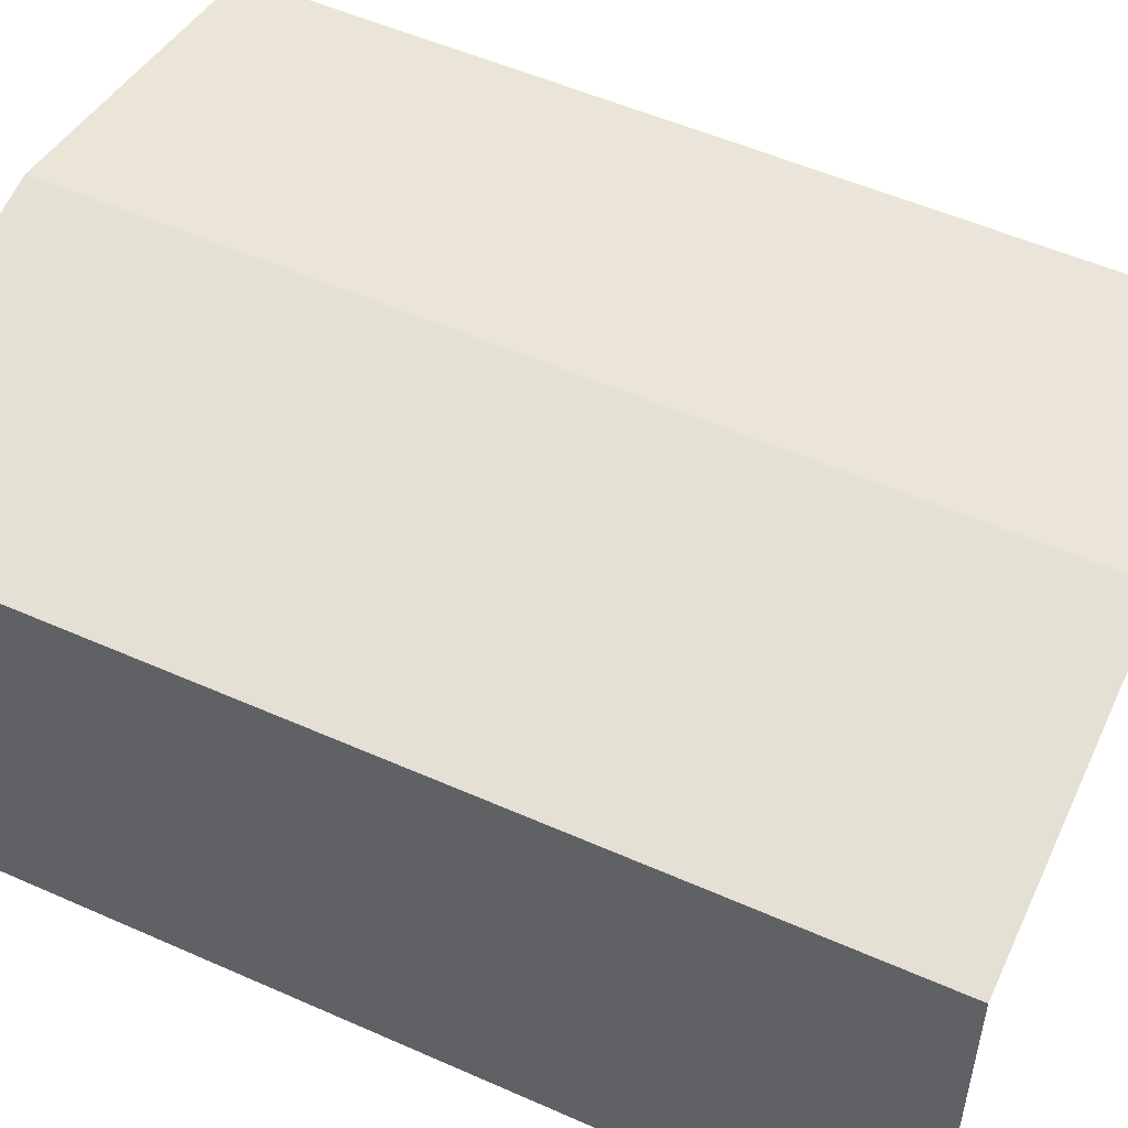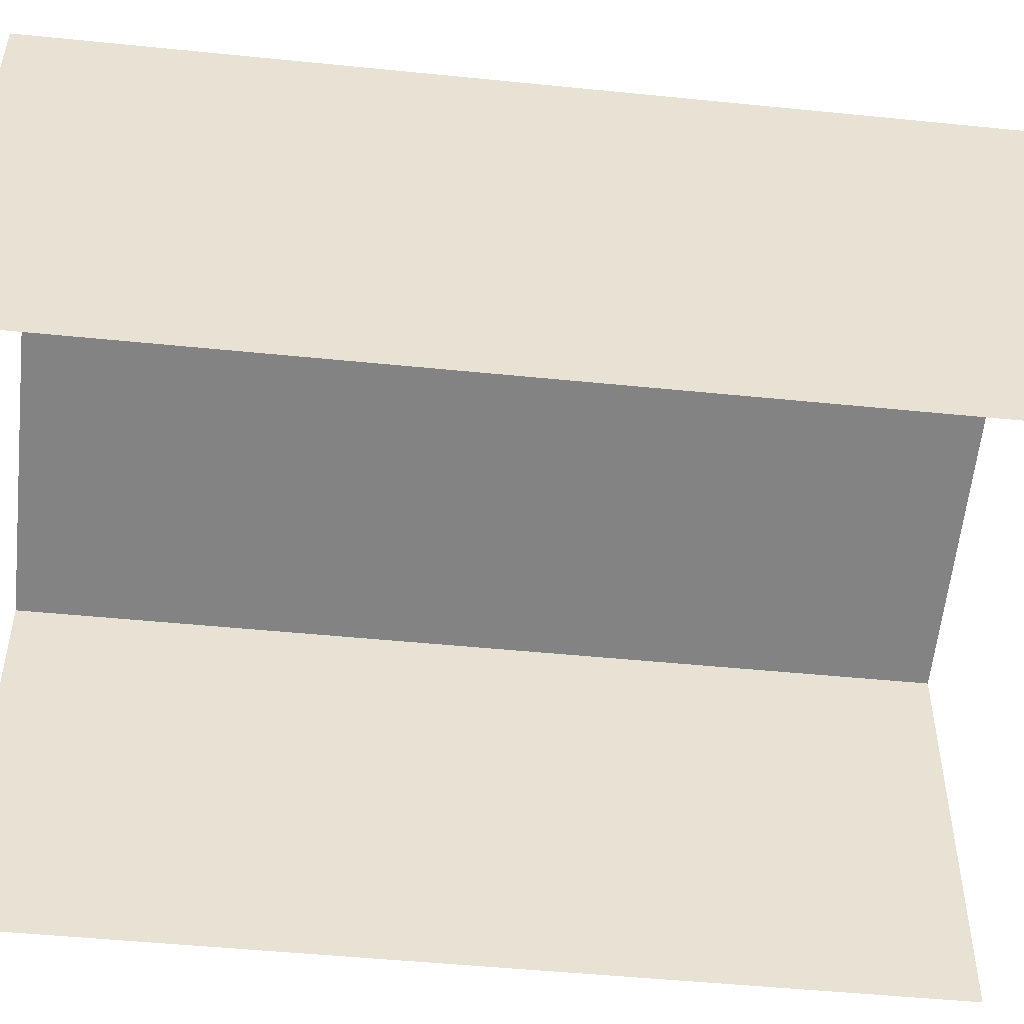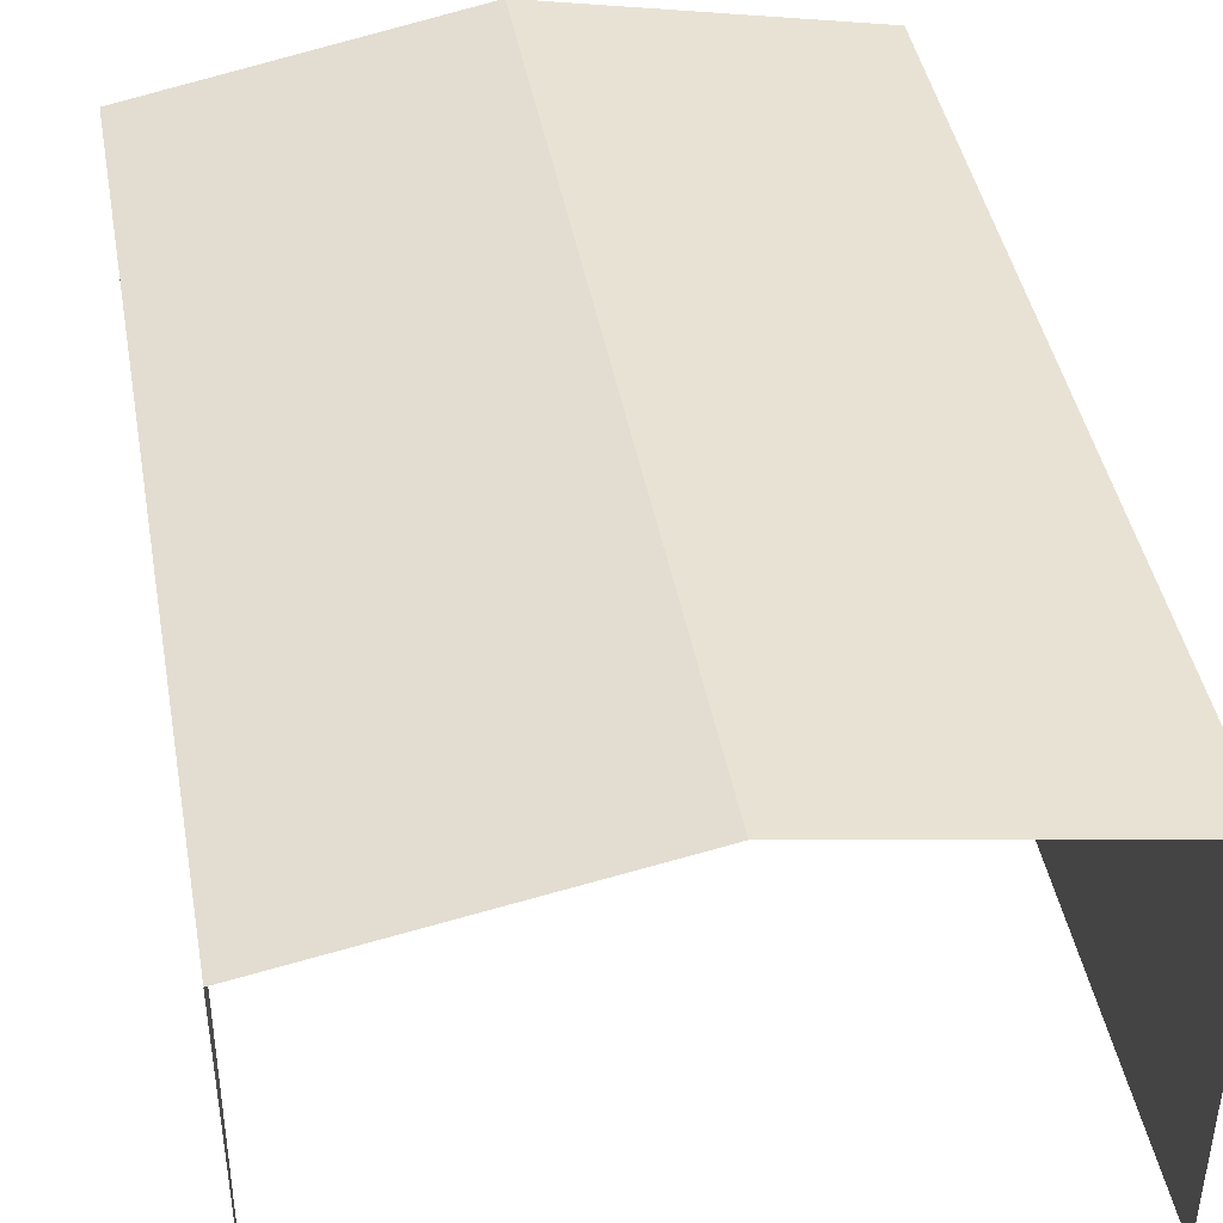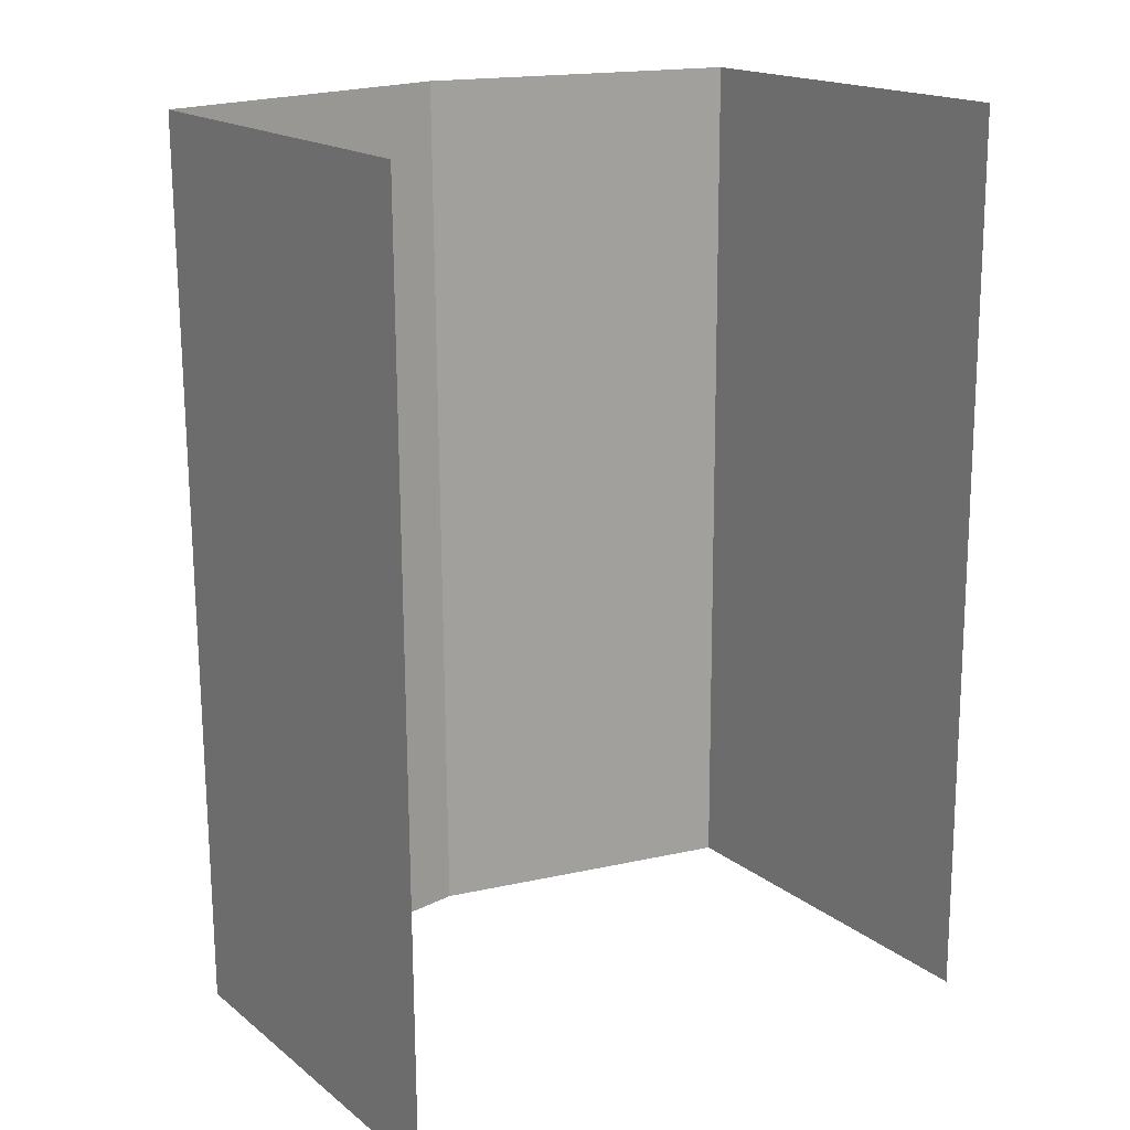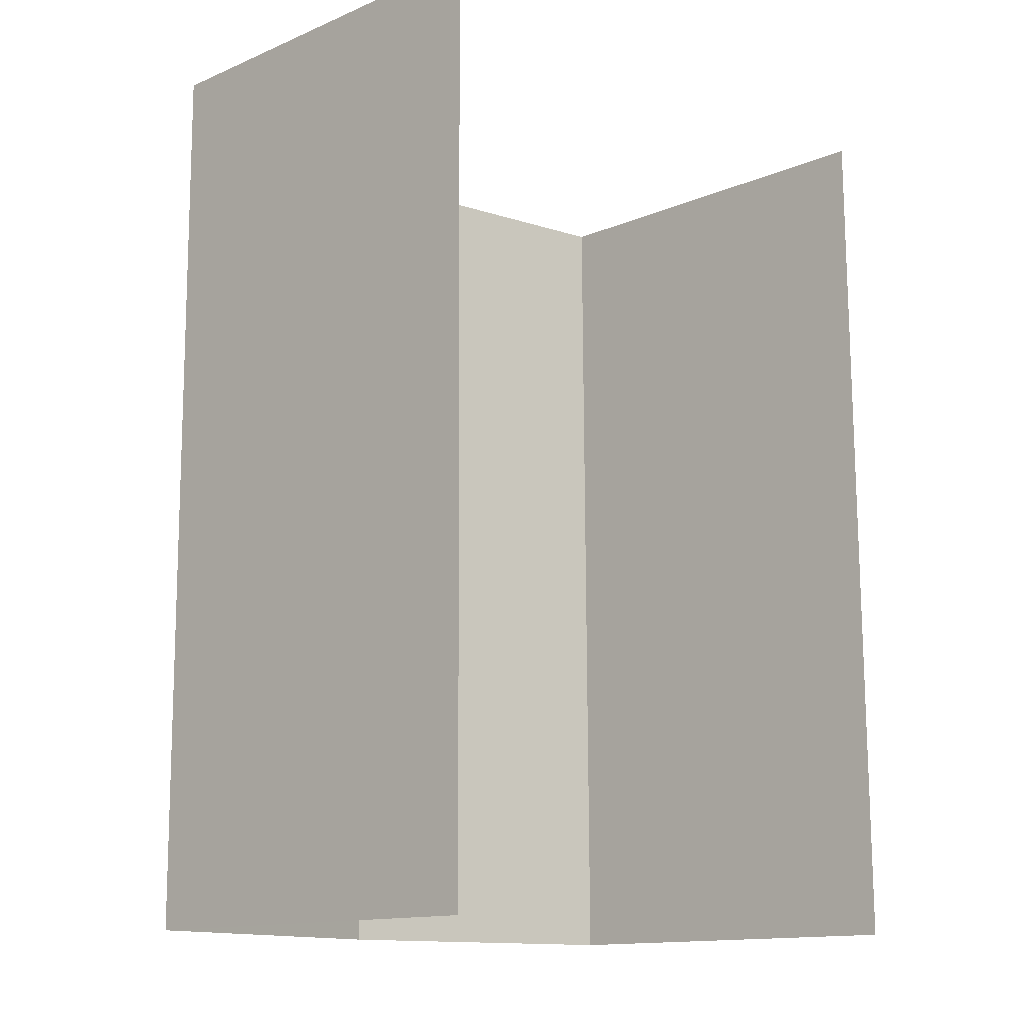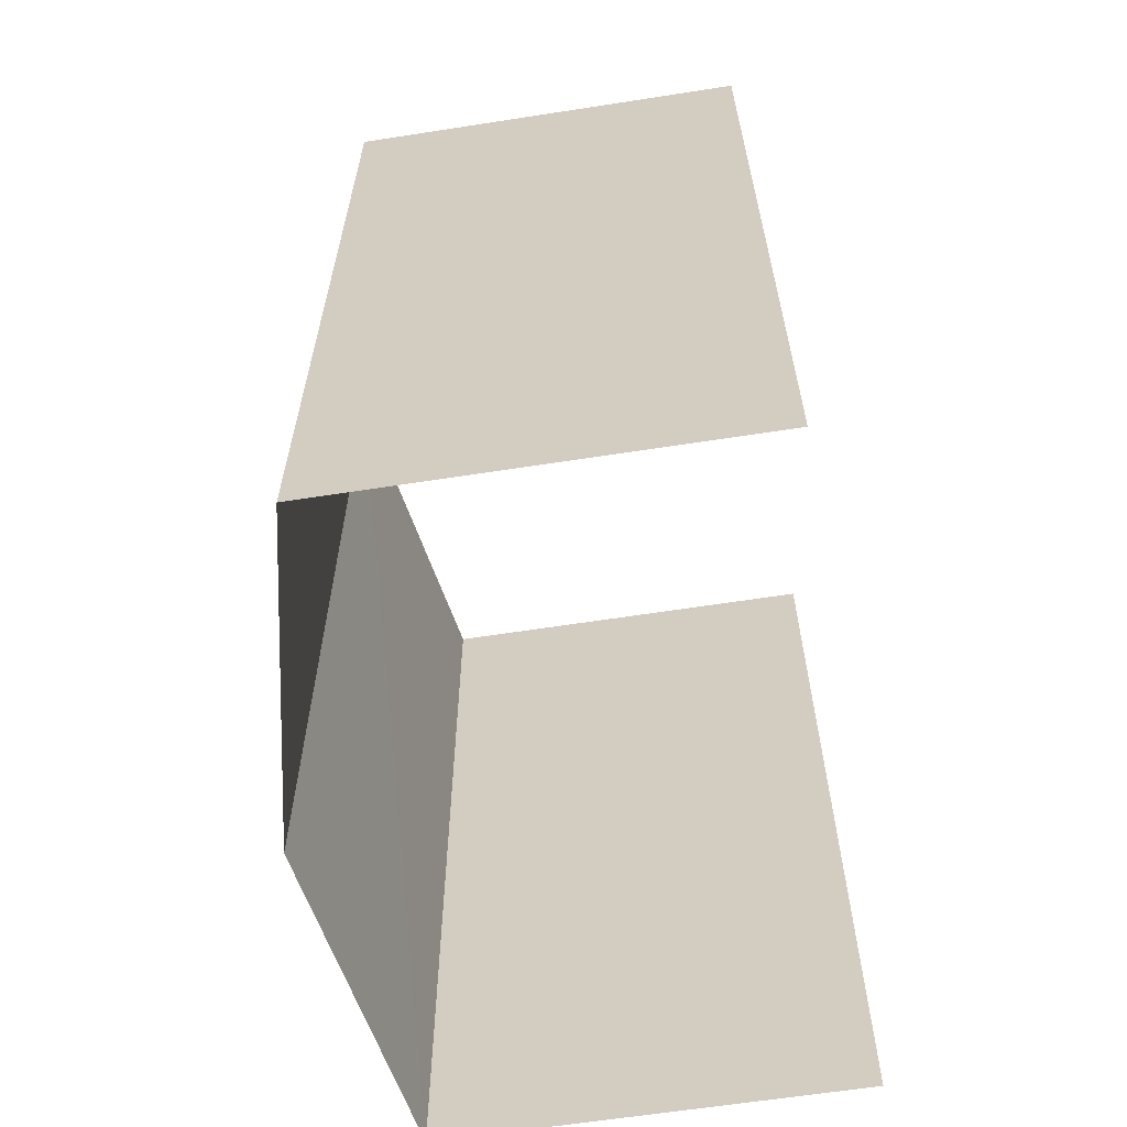
<metadata>
{"format":"obj","ext":"obj","renderer":"f3d","projection":"perspective","resolution":1024,"background":"white","views":[{"elev":52.8,"azim":115.2,"up":"+Z"},{"elev":-50.3,"azim":83.4,"up":"+Z"},{"elev":42.8,"azim":169.3,"up":"+Z"},{"elev":17.4,"azim":145.9,"up":"+Y"},{"elev":-13.8,"azim":133.2,"up":"+Y"},{"elev":-62.6,"azim":98.7,"up":"+Y"}]}
</metadata>
<code>
v -2.248e+05 -1.267e+05 16.13
v -2.248e+05 -1.267e+05 16.13
v -2.248e+05 -1.267e+05 16.13
v -2.248e+05 -1.267e+05 16.13
v -2.248e+05 -1.267e+05 21.86
v -2.248e+05 -1.267e+05 21.11
v -2.248e+05 -1.267e+05 21.86
v -2.248e+05 -1.267e+05 21.11
v -2.248e+05 -1.267e+05 21.11
v -2.248e+05 -1.267e+05 21.11
f 1 2 3
f 4 1 3
f 6 2 7
f 2 1 7
f 1 10 7
f 9 4 5
f 4 3 5
f 3 8 5
f 5 6 7
f 5 8 6
f 7 9 5
f 7 10 9
f 9 1 4
f 9 10 1
f 6 3 2
f 6 8 3

</code>
